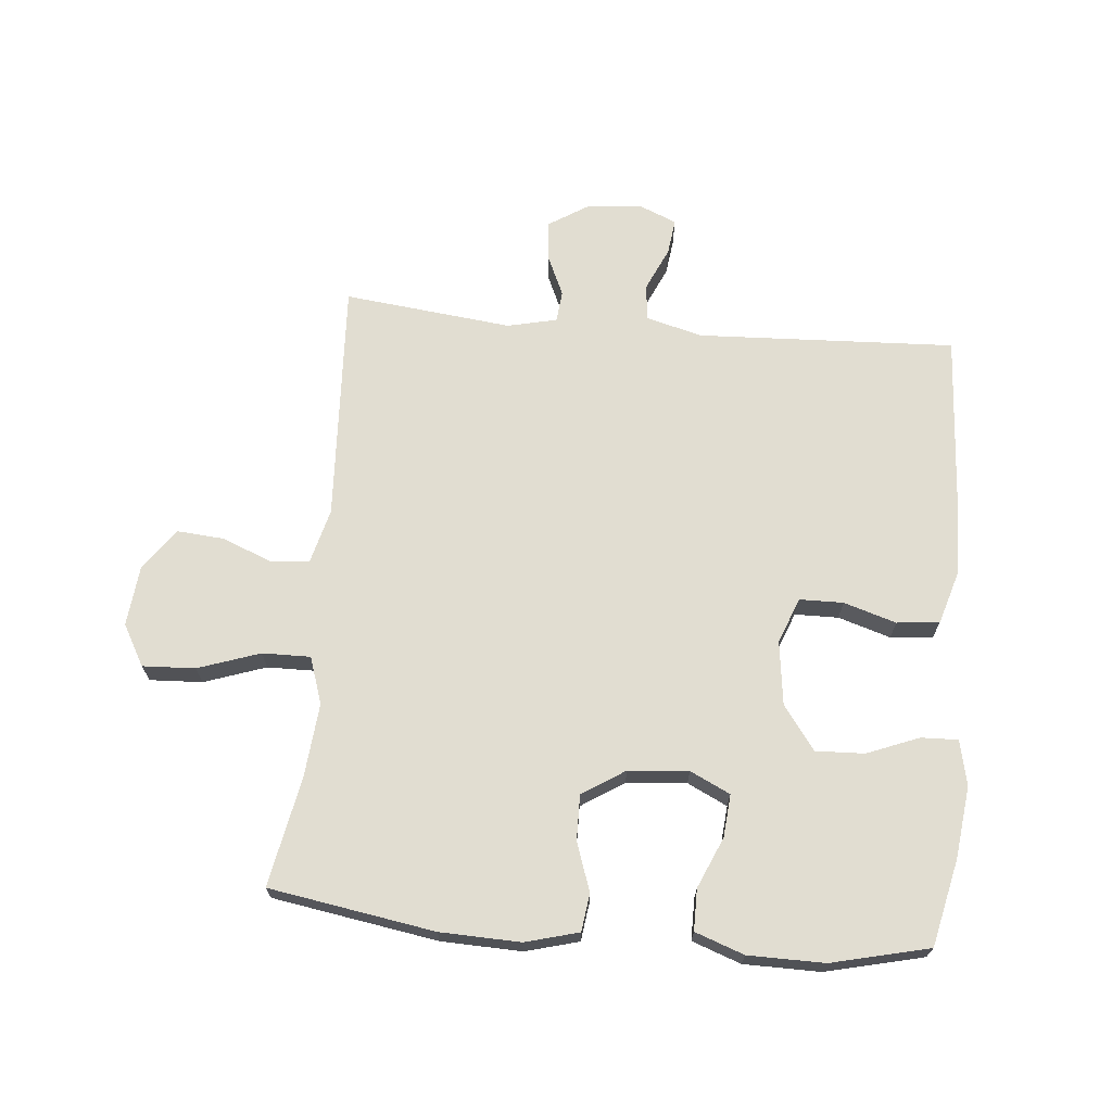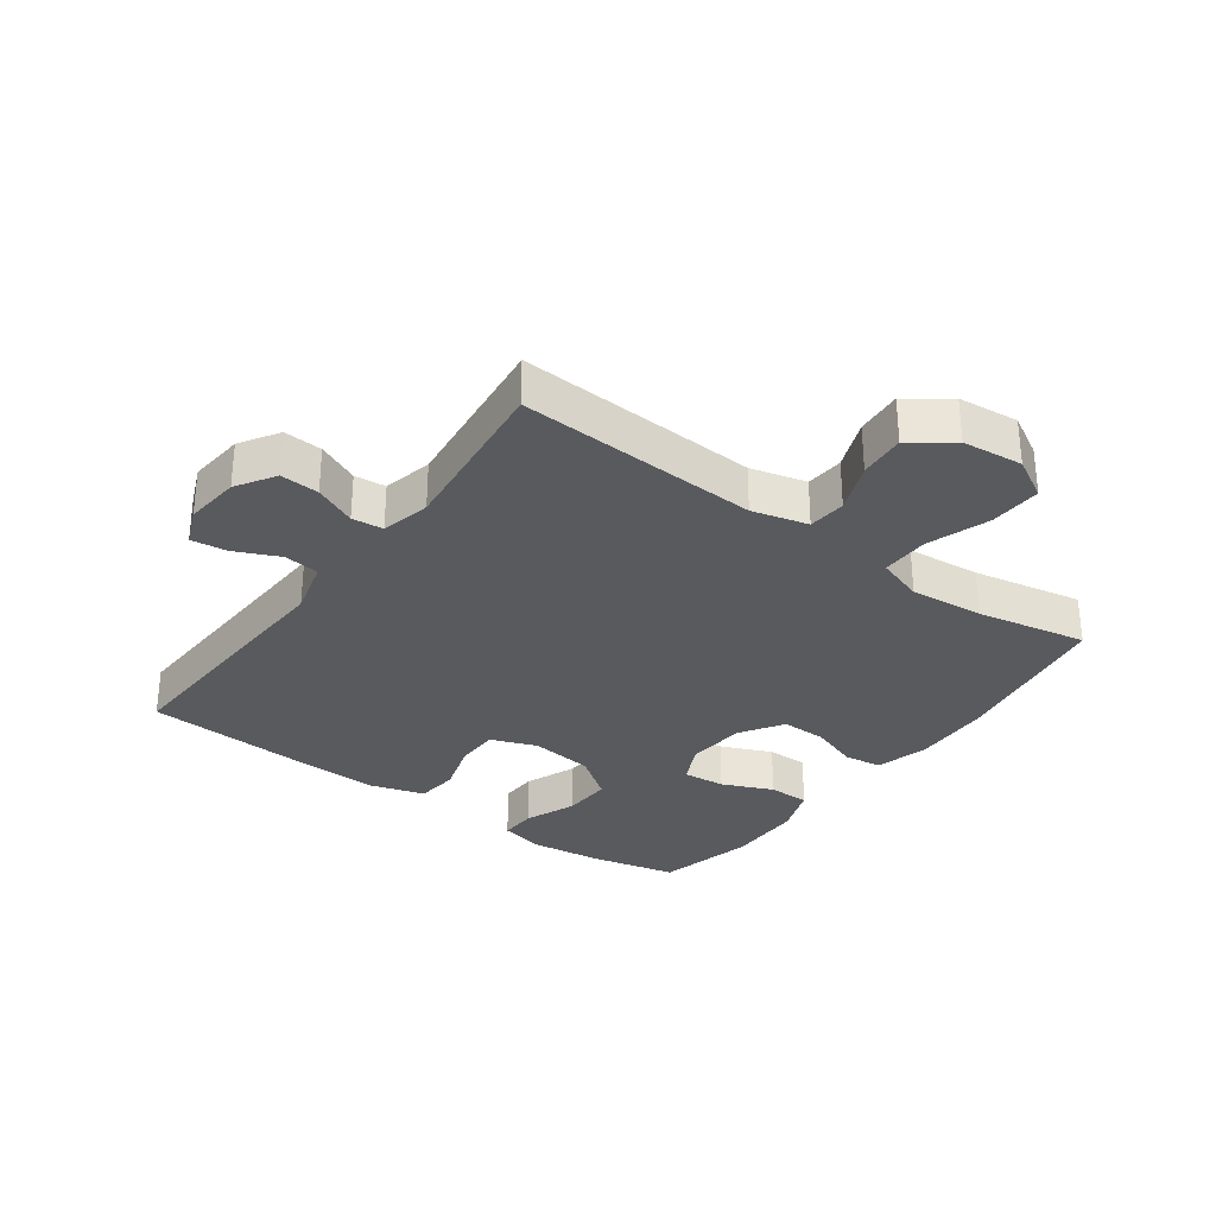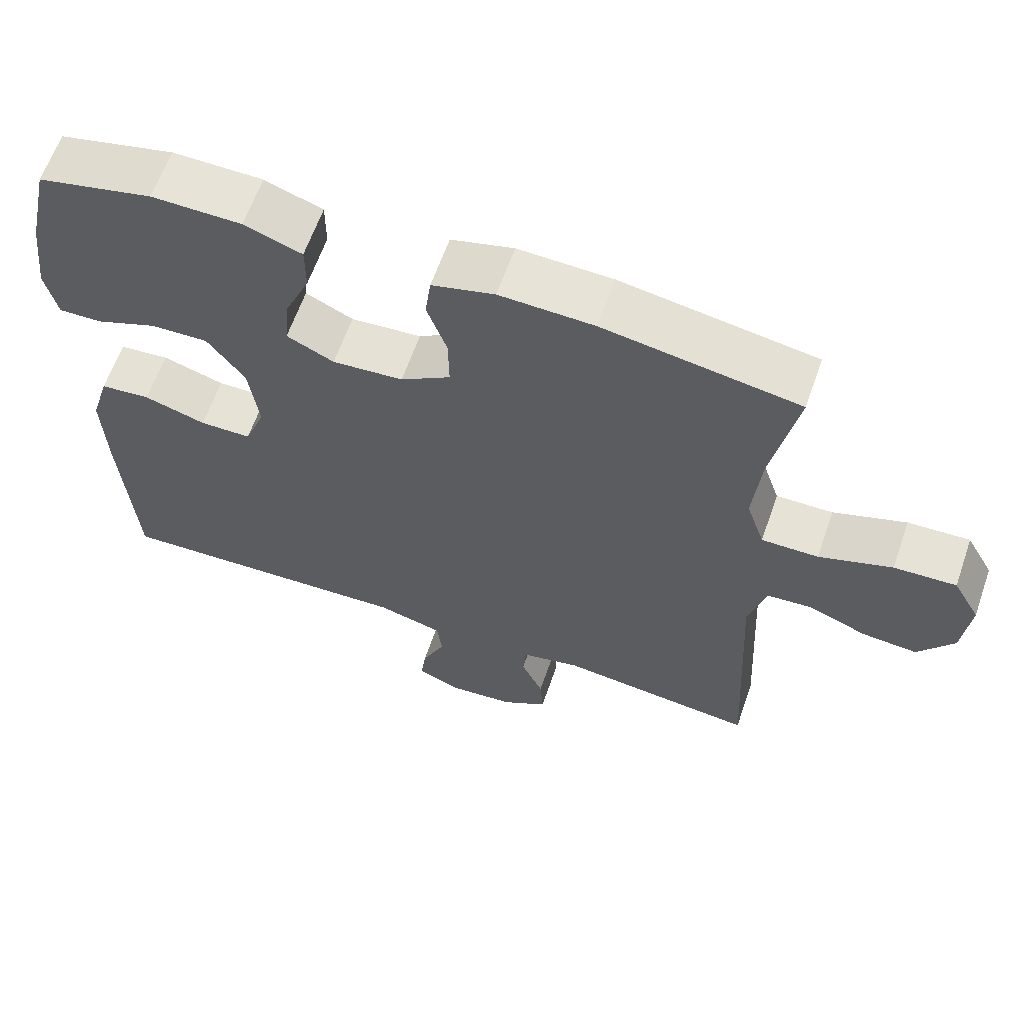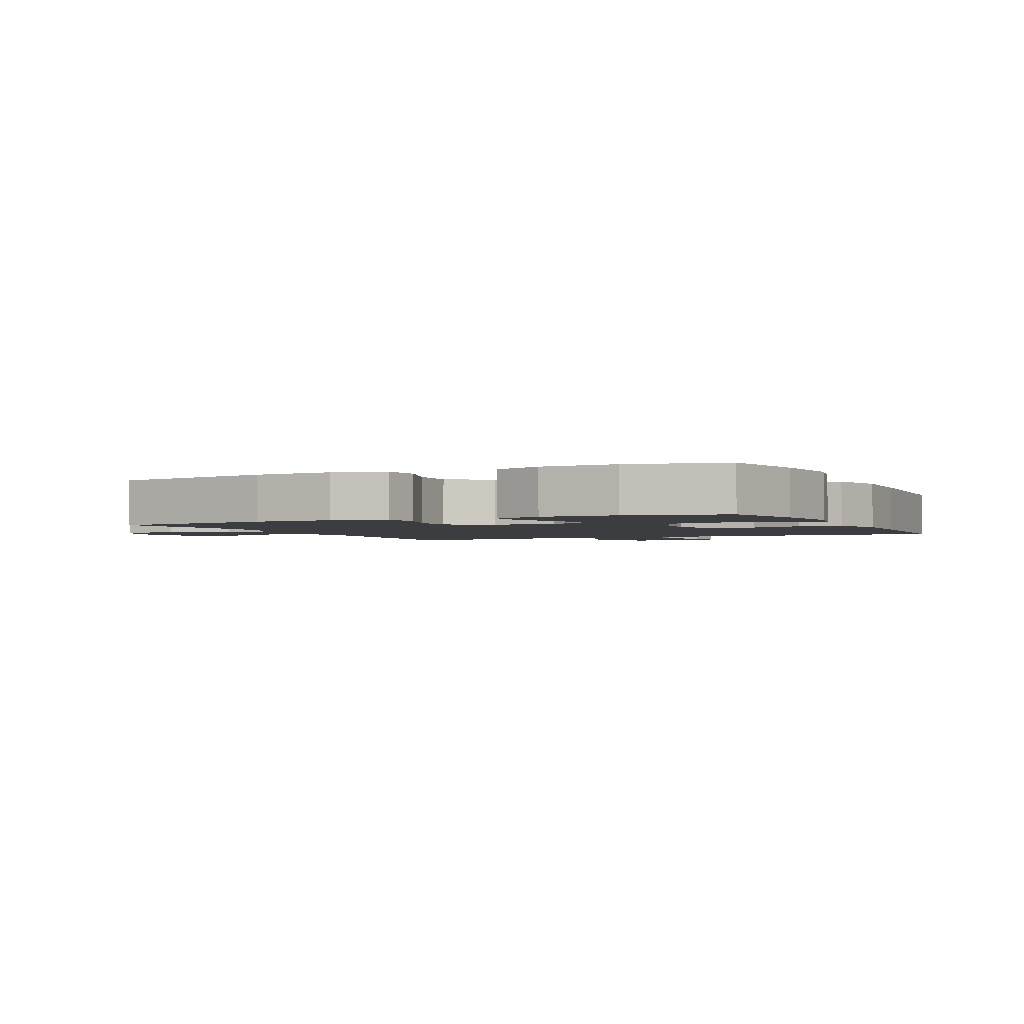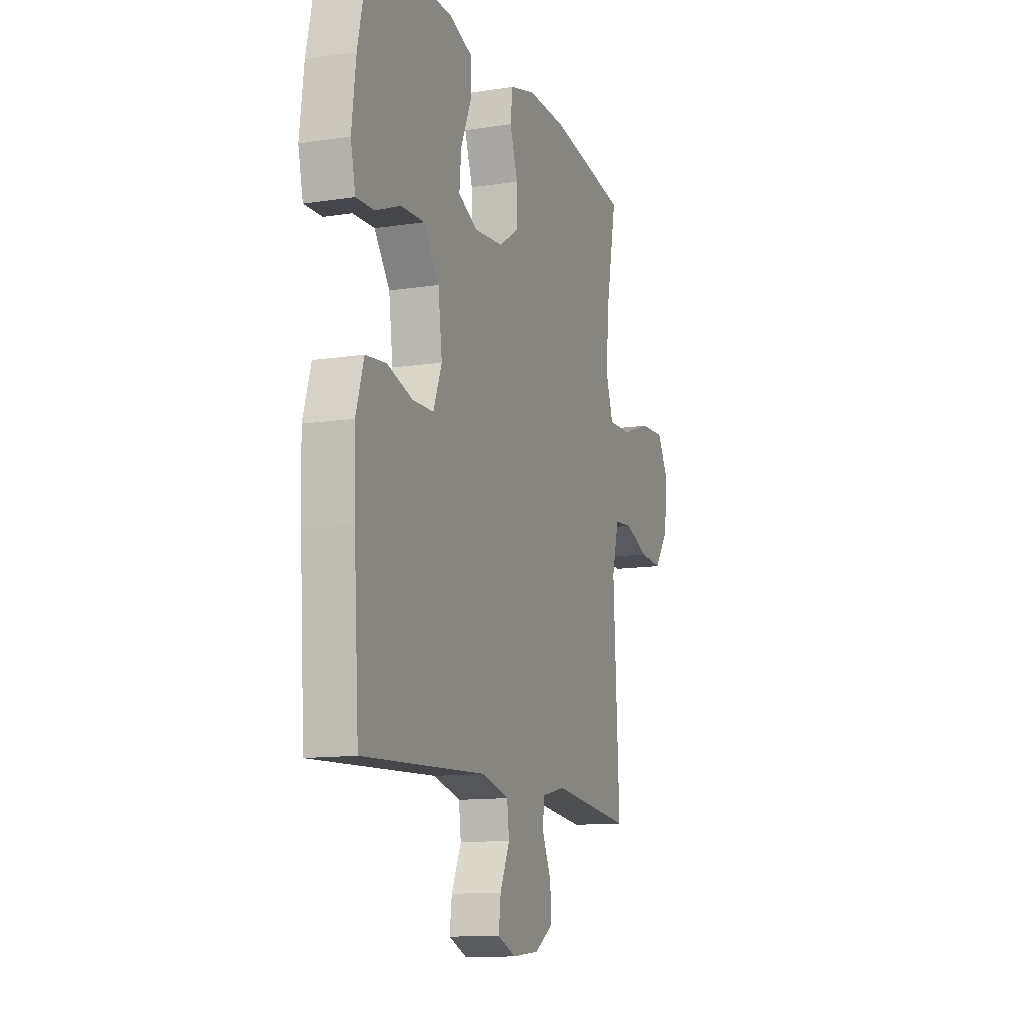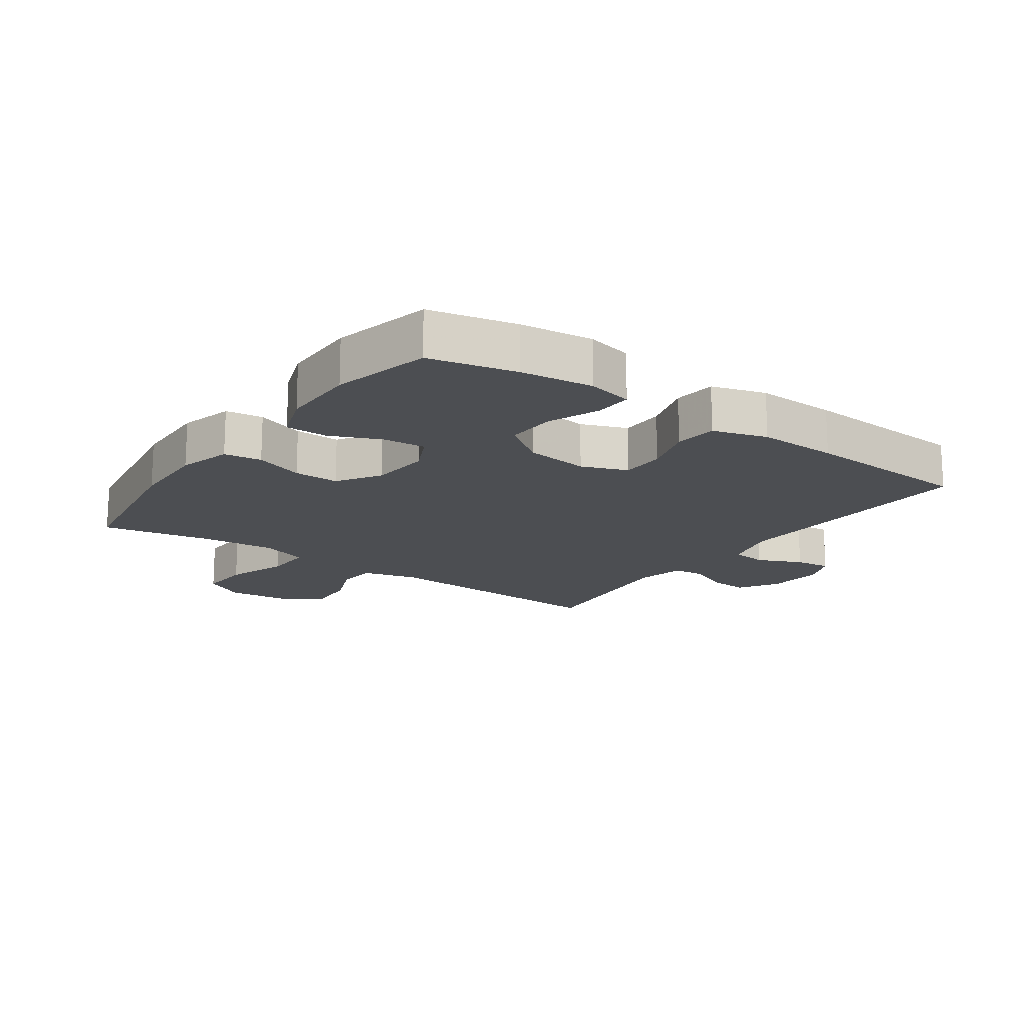
<metadata>
{"format":"obj","ext":"obj","renderer":"f3d","projection":"perspective","resolution":1024,"background":"white","views":[{"elev":68.8,"azim":5.2,"up":"+Y"},{"elev":-31.1,"azim":-126.1,"up":"+Y"},{"elev":62.8,"azim":-160.8,"up":"+Z"},{"elev":-2.3,"azim":25.6,"up":"+Y"},{"elev":-12.0,"azim":110.2,"up":"+Z"},{"elev":-16.6,"azim":54.6,"up":"+Y"}]}
</metadata>
<code>
v -0.5 0.07 -0.5
v -0.48 0.07 -0.114
v -0.503 0.07 -0.025
v -0.564 0.07 -0.02
v -0.644 0.07 -0.052
v -0.719 0.07 -0.058
v -0.767 0.07 0.008
v -0.777 0.07 0.105
v -0.74 0.07 0.171
v -0.656 0.07 0.167
v -0.557 0.07 0.133
v -0.48 0.07 0.132
v -0.455 0.07 0.207
v -0.466 0.07 0.325
v -0.5 0.07 0.5
v -0.236 0.07 0.543
v -0.108 0.07 0.547
v -0.023 0.07 0.524
v -0.015 0.07 0.464
v -0.042 0.07 0.386
v -0.043 0.07 0.314
v 0.025 0.07 0.27
v 0.121 0.07 0.262
v 0.185 0.07 0.293
v 0.179 0.07 0.361
v 0.144 0.07 0.442
v 0.144 0.07 0.508
v 0.222 0.07 0.536
v 0.344 0.07 0.537
v 0.5 0.07 0.5
v 0.531 0.07 0.362
v 0.545 0.07 0.247
v 0.529 0.07 0.175
v 0.47 0.07 0.177
v 0.387 0.07 0.21
v 0.309 0.07 0.213
v 0.258 0.07 0.143
v 0.245 0.07 0.041
v 0.273 0.07 -0.032
v 0.343 0.07 -0.033
v 0.427 0.07 -0.007
v 0.495 0.07 -0.014
v 0.521 0.07 -0.1
v 0.517 0.07 -0.228
v 0.5 0.07 -0.5
v 0.087 0.07 -0.481
v -0.002 0.07 -0.505
v -0.009 0.07 -0.562
v 0.023 0.07 -0.633
v 0.03 0.07 -0.69
v -0.03 0.07 -0.715
v -0.119 0.07 -0.706
v -0.181 0.07 -0.667
v -0.177 0.07 -0.605
v -0.147 0.07 -0.538
v -0.152 0.07 -0.488
v -0.231 0.07 -0.47
v -0.5 0 -0.5
v -0.48 0 -0.114
v -0.503 0 -0.025
v -0.564 0 -0.02
v -0.644 0 -0.052
v -0.719 0 -0.058
v -0.767 0 0.008
v -0.777 0 0.105
v -0.74 0 0.171
v -0.656 0 0.167
v -0.557 0 0.133
v -0.48 0 0.132
v -0.455 0 0.207
v -0.466 0 0.325
v -0.5 0 0.5
v -0.236 0 0.543
v -0.108 0 0.547
v -0.023 0 0.524
v -0.015 0 0.464
v -0.042 0 0.386
v -0.043 0 0.314
v 0.025 0 0.27
v 0.121 0 0.262
v 0.185 0 0.293
v 0.179 0 0.361
v 0.144 0 0.442
v 0.144 0 0.508
v 0.222 0 0.536
v 0.344 0 0.537
v 0.5 0 0.5
v 0.531 0 0.362
v 0.545 0 0.247
v 0.529 0 0.175
v 0.47 0 0.177
v 0.387 0 0.21
v 0.309 0 0.213
v 0.258 0 0.143
v 0.245 0 0.041
v 0.273 0 -0.032
v 0.343 0 -0.033
v 0.427 0 -0.007
v 0.495 0 -0.014
v 0.521 0 -0.1
v 0.517 0 -0.228
v 0.5 0 -0.5
v 0.087 0 -0.481
v -0.002 0 -0.505
v -0.009 0 -0.562
v 0.023 0 -0.633
v 0.03 0 -0.69
v -0.03 0 -0.715
v -0.119 0 -0.706
v -0.181 0 -0.667
v -0.177 0 -0.605
v -0.147 0 -0.538
v -0.152 0 -0.488
v -0.231 0 -0.47
f 52 53 54 55
f 52 55 56
f 51 52 56
f 48 49 50 51
f 47 48 51 56
f 46 47 56 57
f 44 45 46
f 43 44 46 57
f 40 41 42 43
f 39 40 43 57
f 32 33 34 35
f 32 35 36
f 31 32 36
f 30 31 36
f 29 30 36 37
f 25 26 27 28
f 24 25 28 29
f 17 18 19 20
f 17 20 21
f 14 15 16 17
f 13 14 17 21
f 12 13 21 22
f 8 9 10 11
f 8 11 12
f 7 8 12
f 4 5 6 7
f 3 4 7 12
f 2 3 12 22
f 38 39 57 1
f 24 29 37
f 23 24 37 38
f 22 23 38
f 1 2 22 38
f 112 111 110 109
f 113 112 109
f 113 109 108
f 108 107 106 105
f 113 108 105 104
f 114 113 104 103
f 103 102 101
f 114 103 101 100
f 100 99 98 97
f 114 100 97 96
f 92 91 90 89
f 93 92 89
f 93 89 88
f 93 88 87
f 94 93 87 86
f 85 84 83 82
f 86 85 82 81
f 77 76 75 74
f 78 77 74
f 74 73 72 71
f 78 74 71 70
f 79 78 70 69
f 68 67 66 65
f 69 68 65
f 69 65 64
f 64 63 62 61
f 69 64 61 60
f 79 69 60 59
f 58 114 96 95
f 94 86 81
f 95 94 81 80
f 95 80 79
f 95 79 59 58
f 1 58 59 2
f 2 59 60 3
f 3 60 61 4
f 4 61 62 5
f 5 62 63 6
f 6 63 64 7
f 7 64 65 8
f 8 65 66 9
f 9 66 67 10
f 10 67 68 11
f 11 68 69 12
f 12 69 70 13
f 13 70 71 14
f 14 71 72 15
f 15 72 73 16
f 16 73 74 17
f 17 74 75 18
f 18 75 76 19
f 19 76 77 20
f 20 77 78 21
f 21 78 79 22
f 22 79 80 23
f 23 80 81 24
f 24 81 82 25
f 25 82 83 26
f 26 83 84 27
f 27 84 85 28
f 28 85 86 29
f 29 86 87 30
f 30 87 88 31
f 31 88 89 32
f 32 89 90 33
f 33 90 91 34
f 34 91 92 35
f 35 92 93 36
f 36 93 94 37
f 37 94 95 38
f 38 95 96 39
f 39 96 97 40
f 40 97 98 41
f 41 98 99 42
f 42 99 100 43
f 43 100 101 44
f 44 101 102 45
f 45 102 103 46
f 46 103 104 47
f 47 104 105 48
f 48 105 106 49
f 49 106 107 50
f 50 107 108 51
f 51 108 109 52
f 52 109 110 53
f 53 110 111 54
f 54 111 112 55
f 55 112 113 56
f 56 113 114 57
f 57 114 58 1

</code>
